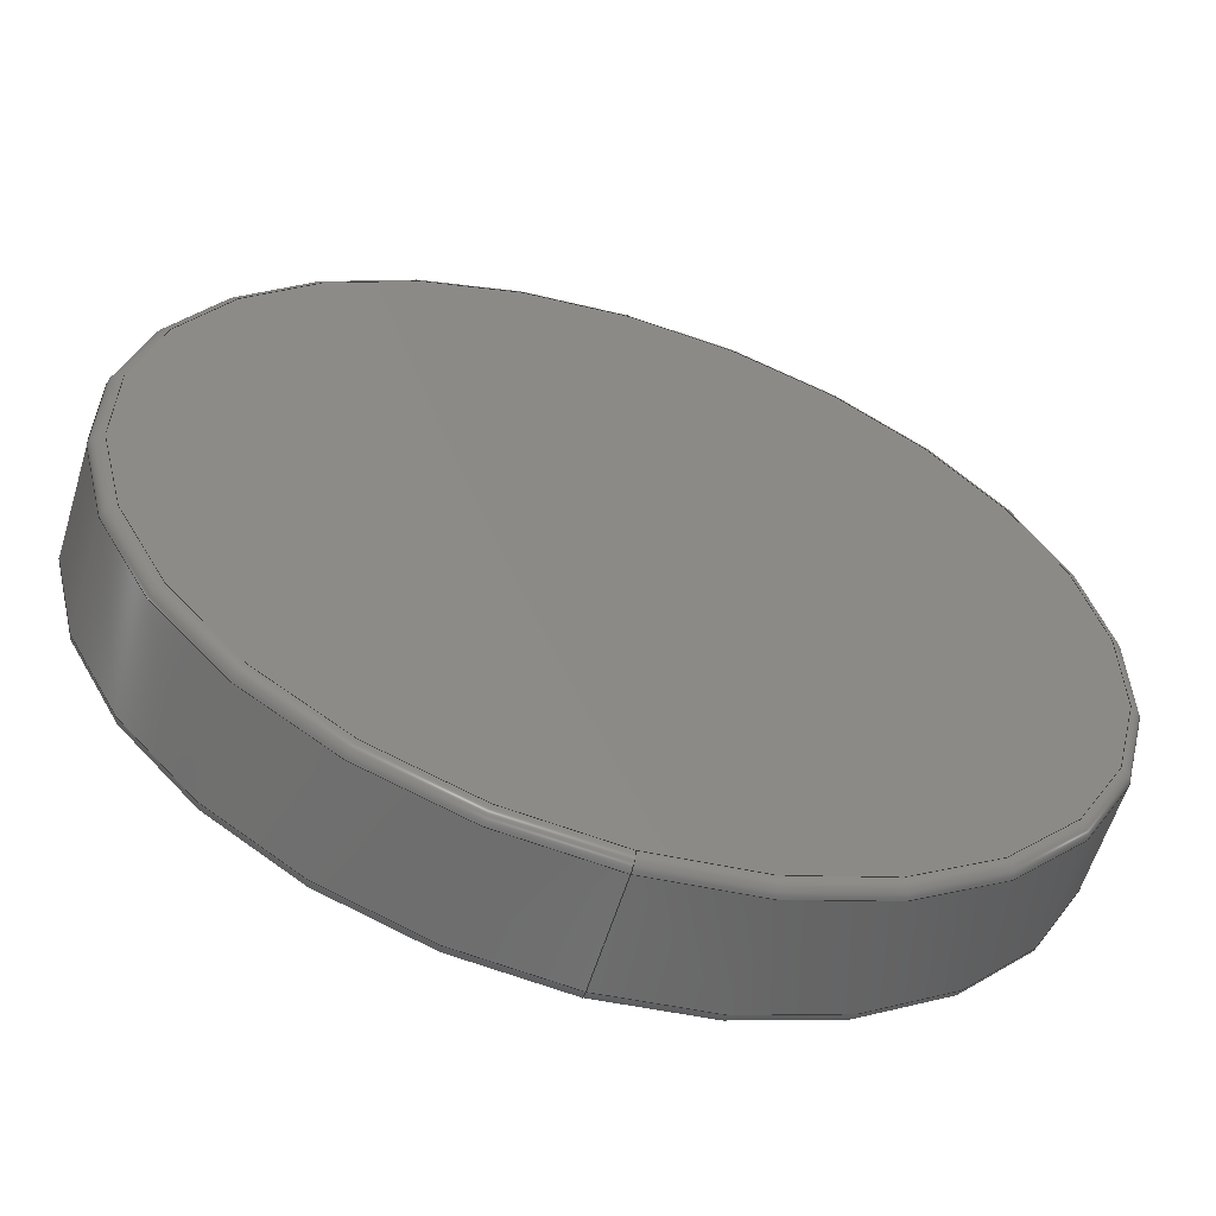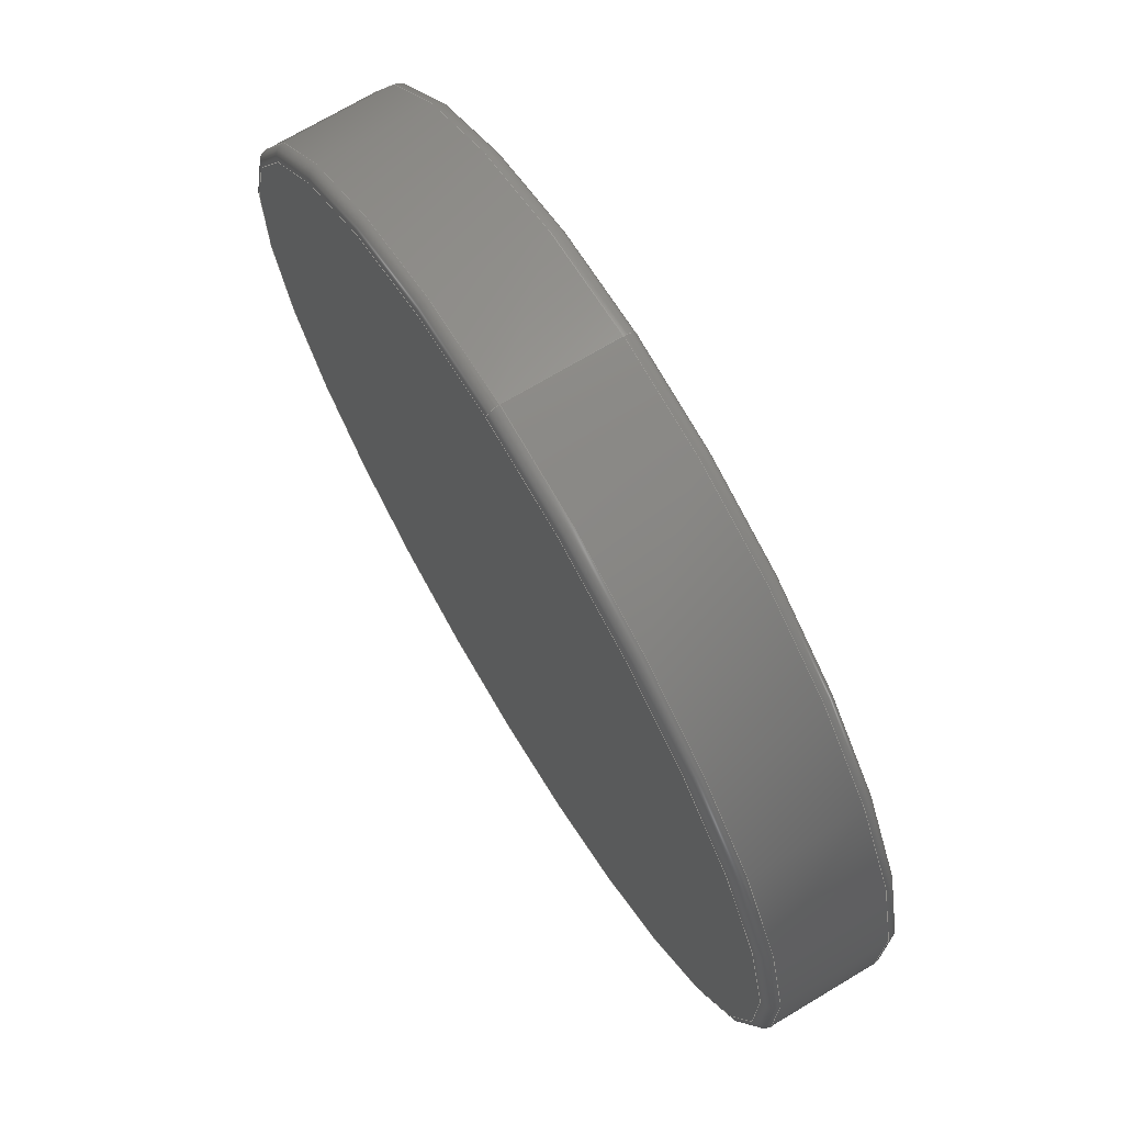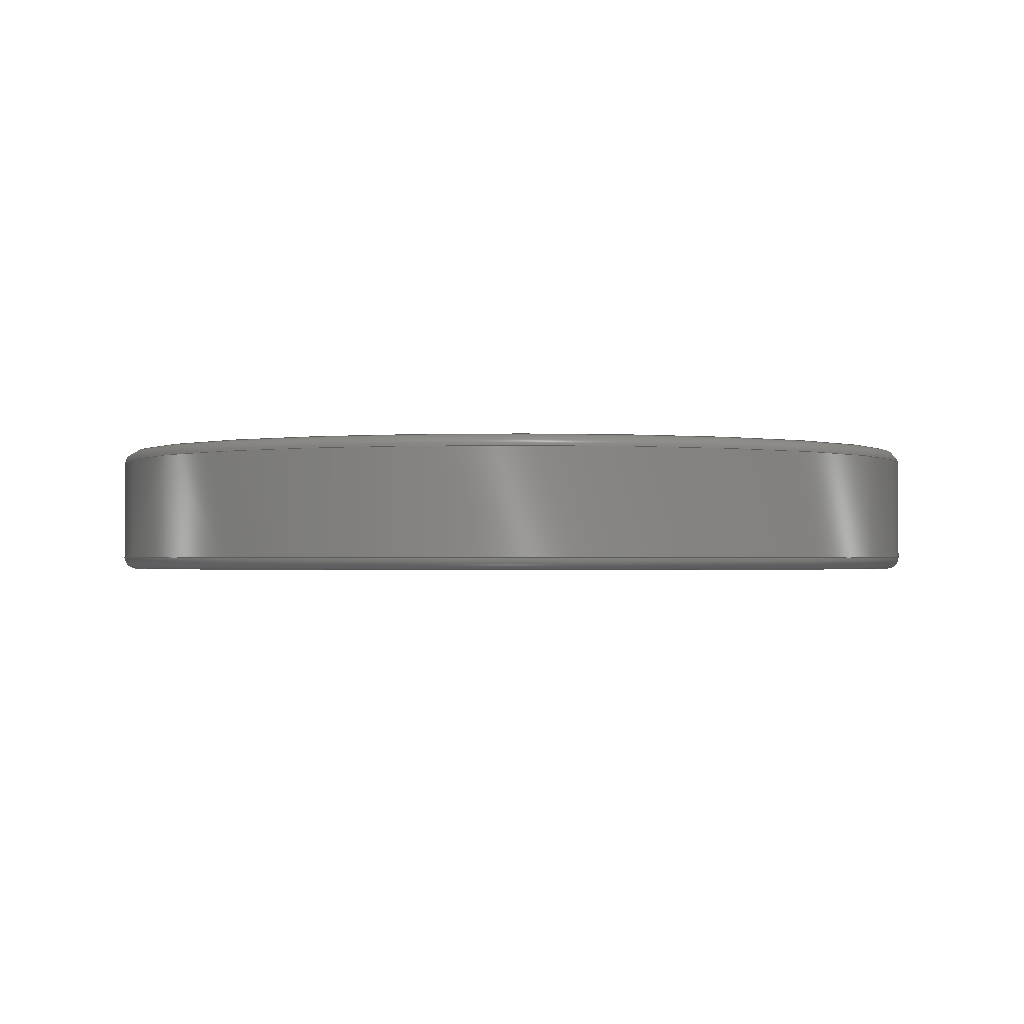
<metadata>
{"format":"step","ext":"step","renderer":"f3d","projection":"perspective","resolution":1024,"background":"white","views":[{"elev":-59.3,"azim":-17.0,"up":"+Z"},{"elev":71.4,"azim":59.1,"up":"+Z"},{"elev":-1.3,"azim":-84.4,"up":"+Y"}]}
</metadata>
<code>
ISO-10303-21;
DATA;
#1 = FACE_OUTER_BOUND ( 'NONE', #95, .T. ) ;
#2 = EDGE_CURVE ( 'NONE', #184, #94, #121, .T. ) ;
#3 = CARTESIAN_POINT ( 'NONE',  ( 0, 1.1, 0 ) ) ;
#4 = AXIS2_PLACEMENT_3D ( 'NONE', #45, #126, #12 ) ;
#5 =( NAMED_UNIT ( * ) PLANE_ANGLE_UNIT ( ) SI_UNIT ( $, .RADIAN. ) );
#6 = DIRECTION ( 'NONE',  ( 1, 0, 0 ) ) ;
#7 = CARTESIAN_POINT ( 'NONE',  ( 0, 0, 0 ) ) ;
#8 = FILL_AREA_STYLE ('',( #136 ) ) ;
#9 = AXIS2_PLACEMENT_3D ( 'NONE', #14, #167, #69 ) ;
#10 = UNCERTAINTY_MEASURE_WITH_UNIT (LENGTH_MEASURE( 1e-05 ), #112, 'distance_accuracy_value', 'NONE');
#11 = CARTESIAN_POINT ( 'NONE',  ( 0, 1, 0 ) ) ;
#12 = DIRECTION ( 'NONE',  ( 0, 0, 1 ) ) ;
#13 = CARTESIAN_POINT ( 'NONE',  ( 0, 1.1, 3.65 ) ) ;
#14 = CARTESIAN_POINT ( 'NONE',  ( 0, 0.1, 0 ) ) ;
#15 = EDGE_CURVE ( 'NONE', #94, #70, #244, .T. ) ;
#16 = SURFACE_STYLE_FILL_AREA ( #8 ) ;
#17 = EDGE_CURVE ( 'NONE', #217, #100, #90, .T. ) ;
#18 = DIRECTION ( 'NONE',  ( -0, -1, -0 ) ) ;
#19 = TOROIDAL_SURFACE ( 'NONE', #242, 3.65, 0.1 ) ;
#20 = DIRECTION ( 'NONE',  ( 0, 1, 0 ) ) ;
#21 = CLOSED_SHELL ( 'NONE', ( #216, #177, #29, #241, #61, #103, #183, #129 ) ) ;
#22 = ORIENTED_EDGE ( 'NONE', *, *, #207, .F. ) ;
#23 = AXIS2_PLACEMENT_3D ( 'NONE', #171, #218, #220 ) ;
#24 = FACE_OUTER_BOUND ( 'NONE', #63, .T. ) ;
#25 = APPLICATION_PROTOCOL_DEFINITION ( 'draft international standard', 'automotive_design', 1998, #77 ) ;
#26 =( LENGTH_UNIT ( ) NAMED_UNIT ( * ) SI_UNIT ( .MILLI., .METRE. ) );
#27 = FACE_OUTER_BOUND ( 'NONE', #88, .T. ) ;
#28 = DIRECTION ( 'NONE',  ( -0, -1, -0 ) ) ;
#29 = ADVANCED_FACE ( 'NONE', ( #195 ), #149, .T. ) ;
#30 = SURFACE_STYLE_USAGE ( .BOTH. , #173 ) ;
#31 = EDGE_CURVE ( 'NONE', #70, #94, #213, .T. ) ;
#32 = PLANE ( 'NONE',  #160 ) ;
#33 = CIRCLE ( 'NONE', #85, 3.75 ) ;
#34 = CARTESIAN_POINT ( 'NONE',  ( 0, 1, -3.75 ) ) ;
#35 =( NAMED_UNIT ( * ) SI_UNIT ( $, .STERADIAN. ) SOLID_ANGLE_UNIT ( ) );
#36 = DIRECTION ( 'NONE',  ( -0, -1, -0 ) ) ;
#37 = COLOUR_RGB ( '',0, 0.7843, 0 ) ;
#38 = ORIENTED_EDGE ( 'NONE', *, *, #143, .T. ) ;
#39 = FACE_OUTER_BOUND ( 'NONE', #67, .T. ) ;
#40 = AXIS2_PLACEMENT_3D ( 'NONE', #233, #98, #99 ) ;
#41 =( GEOMETRIC_REPRESENTATION_CONTEXT ( 3 ) GLOBAL_UNCERTAINTY_ASSIGNED_CONTEXT ( ( #10 ) ) GLOBAL_UNIT_ASSIGNED_CONTEXT ( ( #112, #50, #35 ) ) REPRESENTATION_CONTEXT ( 'NONE', 'WORKASPACE' ) );
#42 = ORIENTED_EDGE ( 'NONE', *, *, #145, .T. ) ;
#43 = ORIENTED_EDGE ( 'NONE', *, *, #31, .T. ) ;
#44 = ORIENTED_EDGE ( 'NONE', *, *, #238, .F. ) ;
#45 = CARTESIAN_POINT ( 'NONE',  ( 0, 1, 0 ) ) ;
#46 = ORIENTED_EDGE ( 'NONE', *, *, #174, .F. ) ;
#47 = DIRECTION ( 'NONE',  ( 1.225e-16, 0, -1 ) ) ;
#48 = CARTESIAN_POINT ( 'NONE',  ( 4.531e-16, 1.1, -3.65 ) ) ;
#49 = LINE ( 'NONE', #128, #76 ) ;
#50 =( NAMED_UNIT ( * ) PLANE_ANGLE_UNIT ( ) SI_UNIT ( $, .RADIAN. ) );
#51 = ORIENTED_EDGE ( 'NONE', *, *, #165, .F. ) ;
#52 = DIRECTION ( 'NONE',  ( 0, -0, 1 ) ) ;
#53 = DIRECTION ( 'NONE',  ( 0, 1, 0 ) ) ;
#54 = AXIS2_PLACEMENT_3D ( 'NONE', #104, #185, #132 ) ;
#55 = ORIENTED_EDGE ( 'NONE', *, *, #15, .F. ) ;
#56 = ORIENTED_EDGE ( 'NONE', *, *, #110, .T. ) ;
#57 = VECTOR ( 'NONE', #36, 1000 ) ;
#58 = EDGE_LOOP ( 'NONE', ( #116, #56, #147, #22 ) ) ;
#59 = EDGE_LOOP ( 'NONE', ( #158, #232, #82, #55 ) ) ;
#60 = DIRECTION ( 'NONE',  ( 0, 1, 0 ) ) ;
#61 = ADVANCED_FACE ( 'NONE', ( #66 ), #32, .T. ) ;
#62 = TOROIDAL_SURFACE ( 'NONE', #23, 3.65, 0.1 ) ;
#63 = EDGE_LOOP ( 'NONE', ( #162, #44, #38, #175 ) ) ;
#64 = CARTESIAN_POINT ( 'NONE',  ( 4.47e-16, 0.1, -3.65 ) ) ;
#65 = DIRECTION ( 'NONE',  ( 0, 0, -1 ) ) ;
#66 = FACE_OUTER_BOUND ( 'NONE', #150, .T. ) ;
#67 = EDGE_LOOP ( 'NONE', ( #46, #146, #118, #229 ) ) ;
#68 = DIRECTION ( 'NONE',  ( 0, 0, 1 ) ) ;
#69 = DIRECTION ( 'NONE',  ( 0, 0, 1 ) ) ;
#70 = VERTEX_POINT ( 'NONE', #13 ) ;
#71 = CARTESIAN_POINT ( 'NONE',  ( 0, 1.1, 0 ) ) ;
#72 = AXIS2_PLACEMENT_3D ( 'NONE', #11, #225, #68 ) ;
#73 = CIRCLE ( 'NONE', #204, 0.1 ) ;
#74 = PRODUCT_DEFINITION_SHAPE ( 'NONE', 'NONE',  #196 ) ;
#75 = EDGE_LOOP ( 'NONE', ( #211, #115, #51, #208 ) ) ;
#76 = VECTOR ( 'NONE', #227, 1000 ) ;
#77 = APPLICATION_CONTEXT ( 'automotive_design' ) ;
#78 =( GEOMETRIC_REPRESENTATION_CONTEXT ( 3 ) GLOBAL_UNCERTAINTY_ASSIGNED_CONTEXT ( ( #193 ) ) GLOBAL_UNIT_ASSIGNED_CONTEXT ( ( #26, #5, #176 ) ) REPRESENTATION_CONTEXT ( 'NONE', 'WORKASPACE' ) );
#79 = CIRCLE ( 'NONE', #148, 3.75 ) ;
#80 = DIRECTION ( 'NONE',  ( 0, 0, -1 ) ) ;
#81 = PRESENTATION_LAYER_ASSIGNMENT (  '', '', ( #114 ) ) ;
#82 = ORIENTED_EDGE ( 'NONE', *, *, #120, .T. ) ;
#83 = VERTEX_POINT ( 'NONE', #168 ) ;
#84 = DIRECTION ( 'NONE',  ( -1, 0, 0 ) ) ;
#85 = AXIS2_PLACEMENT_3D ( 'NONE', #199, #130, #201 ) ;
#86 = TOROIDAL_SURFACE ( 'NONE', #54, 3.65, 0.1 ) ;
#87 = SURFACE_SIDE_STYLE ('',( #16 ) ) ;
#88 = EDGE_LOOP ( 'NONE', ( #135, #134 ) ) ;
#89 = AXIS2_PLACEMENT_3D ( 'NONE', #71, #166, #65 ) ;
#90 = CIRCLE ( 'NONE', #197, 0.1 ) ;
#91 = ORIENTED_EDGE ( 'NONE', *, *, #110, .F. ) ;
#92 = PLANE ( 'NONE',  #101 ) ;
#93 = AXIS2_PLACEMENT_3D ( 'NONE', #3, #28, #80 ) ;
#94 = VERTEX_POINT ( 'NONE', #48 ) ;
#95 = EDGE_LOOP ( 'NONE', ( #91, #243, #139, #42 ) ) ;
#96 = EDGE_CURVE ( 'NONE', #217, #83, #170, .T. ) ;
#97 = UNCERTAINTY_MEASURE_WITH_UNIT (LENGTH_MEASURE( 1e-05 ), #125, 'distance_accuracy_value', 'NONE');
#98 = DIRECTION ( 'NONE',  ( -0, -1, -0 ) ) ;
#99 = DIRECTION ( 'NONE',  ( 0, 0, 1 ) ) ;
#100 = VERTEX_POINT ( 'NONE', #157 ) ;
#101 = AXIS2_PLACEMENT_3D ( 'NONE', #109, #53, #111 ) ;
#102 = APPLICATION_PROTOCOL_DEFINITION ( 'draft international standard', 'automotive_design', 1998, #237 ) ;
#103 = ADVANCED_FACE ( 'NONE', ( #27 ), #92, .F. ) ;
#104 = CARTESIAN_POINT ( 'NONE',  ( 0, 1, 0 ) ) ;
#105 = CARTESIAN_POINT ( 'NONE',  ( 4.531e-16, 0, -3.65 ) ) ;
#106 = CARTESIAN_POINT ( 'NONE',  ( 0, 1, 0 ) ) ;
#107 = DIRECTION ( 'NONE',  ( 0, 1, 0 ) ) ;
#108 = STYLED_ITEM ( 'NONE', ( #226 ), #117 ) ;
#109 = CARTESIAN_POINT ( 'NONE',  ( 0, 0, 0 ) ) ;
#110 = EDGE_CURVE ( 'NONE', #200, #144, #49, .T. ) ;
#111 = DIRECTION ( 'NONE',  ( 0, -0, 1 ) ) ;
#112 =( LENGTH_UNIT ( ) NAMED_UNIT ( * ) SI_UNIT ( .MILLI., .METRE. ) );
#113 = DIRECTION ( 'NONE',  ( 0, 0, 1 ) ) ;
#114 = STYLED_ITEM ( 'NONE', ( #161 ), #209 ) ;
#115 = ORIENTED_EDGE ( 'NONE', *, *, #17, .T. ) ;
#116 = ORIENTED_EDGE ( 'NONE', *, *, #174, .T. ) ;
#117 = ADVANCED_BREP_SHAPE_REPRESENTATION ( 'HGR15R Bolt Cap', ( #209, #187 ), #78 ) ;
#118 = ORIENTED_EDGE ( 'NONE', *, *, #31, .F. ) ;
#119 = PRESENTATION_LAYER_ASSIGNMENT (  '', '', ( #108 ) ) ;
#120 = EDGE_CURVE ( 'NONE', #200, #70, #182, .T. ) ;
#121 = CIRCLE ( 'NONE', #222, 0.1 ) ;
#122 = PRODUCT_CONTEXT ( 'NONE', #77, 'mechanical' ) ;
#123 = CARTESIAN_POINT ( 'NONE',  ( 0, 1, 3.65 ) ) ;
#124 = ORIENTED_EDGE ( 'NONE', *, *, #15, .T. ) ;
#125 =( LENGTH_UNIT ( ) NAMED_UNIT ( * ) SI_UNIT ( .MILLI., .METRE. ) );
#126 = DIRECTION ( 'NONE',  ( -0, -1, -0 ) ) ;
#127 = CARTESIAN_POINT ( 'NONE',  ( 0, 1.1, -3.75 ) ) ;
#128 = CARTESIAN_POINT ( 'NONE',  ( 4.592e-16, 1.1, 3.75 ) ) ;
#129 = ADVANCED_FACE ( 'NONE', ( #221 ), #19, .T. ) ;
#130 = DIRECTION ( 'NONE',  ( 0, 1, 0 ) ) ;
#131 = DIRECTION ( 'NONE',  ( 1, -0, 1.225e-16 ) ) ;
#132 = DIRECTION ( 'NONE',  ( 0, 0, 1 ) ) ;
#133 = AXIS2_PLACEMENT_3D ( 'NONE', #172, #18, #169 ) ;
#134 = ORIENTED_EDGE ( 'NONE', *, *, #96, .T. ) ;
#135 = ORIENTED_EDGE ( 'NONE', *, *, #238, .T. ) ;
#136 = FILL_AREA_STYLE_COLOUR ( '', #37 ) ;
#137 = CARTESIAN_POINT ( 'NONE',  ( 0, 0.1, 3.65 ) ) ;
#138 = FILL_AREA_STYLE ('',( #140 ) ) ;
#139 = ORIENTED_EDGE ( 'NONE', *, *, #207, .T. ) ;
#140 = FILL_AREA_STYLE_COLOUR ( '', #228 ) ;
#141 = MECHANICAL_DESIGN_GEOMETRIC_PRESENTATION_REPRESENTATION (  '', ( #108 ), #154 ) ;
#142 = CIRCLE ( 'NONE', #4, 3.75 ) ;
#143 = EDGE_CURVE ( 'NONE', #83, #144, #73, .T. ) ;
#144 = VERTEX_POINT ( 'NONE', #188 ) ;
#145 = EDGE_CURVE ( 'NONE', #100, #144, #79, .T. ) ;
#146 = ORIENTED_EDGE ( 'NONE', *, *, #2, .T. ) ;
#147 = ORIENTED_EDGE ( 'NONE', *, *, #165, .T. ) ;
#148 = AXIS2_PLACEMENT_3D ( 'NONE', #186, #60, #152 ) ;
#149 = CYLINDRICAL_SURFACE ( 'NONE', #89, 3.75 ) ;
#150 = EDGE_LOOP ( 'NONE', ( #43, #124 ) ) ;
#151 =( NAMED_UNIT ( * ) SI_UNIT ( $, .STERADIAN. ) SOLID_ANGLE_UNIT ( ) );
#152 = DIRECTION ( 'NONE',  ( 0, 0, 1 ) ) ;
#153 = DIRECTION ( 'NONE',  ( 0, 0, 1 ) ) ;
#154 =( GEOMETRIC_REPRESENTATION_CONTEXT ( 3 ) GLOBAL_UNCERTAINTY_ASSIGNED_CONTEXT ( ( #97 ) ) GLOBAL_UNIT_ASSIGNED_CONTEXT ( ( #125, #239, #151 ) ) REPRESENTATION_CONTEXT ( 'NONE', 'WORKASPACE' ) );
#155 = AXIS2_PLACEMENT_3D ( 'NONE', #198, #192, #113 ) ;
#156 = DIRECTION ( 'NONE',  ( -1, 0, 0 ) ) ;
#157 = CARTESIAN_POINT ( 'NONE',  ( 0, 0.1, -3.75 ) ) ;
#158 = ORIENTED_EDGE ( 'NONE', *, *, #2, .F. ) ;
#159 = DIRECTION ( 'NONE',  ( 1, -0, 1.225e-16 ) ) ;
#160 = AXIS2_PLACEMENT_3D ( 'NONE', #191, #20, #52 ) ;
#161 = PRESENTATION_STYLE_ASSIGNMENT (( #181 ) ) ;
#162 = ORIENTED_EDGE ( 'NONE', *, *, #17, .F. ) ;
#163 = EDGE_CURVE ( 'NONE', #200, #184, #142, .T. ) ;
#164 = DIRECTION ( 'NONE',  ( 0, 0, 1 ) ) ;
#165 = EDGE_CURVE ( 'NONE', #144, #100, #33, .T. ) ;
#166 = DIRECTION ( 'NONE',  ( -0, -1, -0 ) ) ;
#167 = DIRECTION ( 'NONE',  ( 0, 1, 0 ) ) ;
#168 = CARTESIAN_POINT ( 'NONE',  ( 0, 0, 3.65 ) ) ;
#169 = DIRECTION ( 'NONE',  ( 0, 0, 1 ) ) ;
#170 = CIRCLE ( 'NONE', #133, 3.65 ) ;
#171 = CARTESIAN_POINT ( 'NONE',  ( 0, 0.1, 0 ) ) ;
#172 = CARTESIAN_POINT ( 'NONE',  ( 0, 0, 0 ) ) ;
#173 = SURFACE_SIDE_STYLE ('',( #231 ) ) ;
#174 = EDGE_CURVE ( 'NONE', #184, #200, #236, .T. ) ;
#175 = ORIENTED_EDGE ( 'NONE', *, *, #145, .F. ) ;
#176 =( NAMED_UNIT ( * ) SI_UNIT ( $, .STERADIAN. ) SOLID_ANGLE_UNIT ( ) );
#177 = ADVANCED_FACE ( 'NONE', ( #178 ), #210, .T. ) ;
#178 = FACE_OUTER_BOUND ( 'NONE', #75, .T. ) ;
#179 = DIRECTION ( 'NONE',  ( 0, 0, 1 ) ) ;
#180 = CARTESIAN_POINT ( 'NONE',  ( 4.47e-16, 1, -3.65 ) ) ;
#181 = SURFACE_STYLE_USAGE ( .BOTH. , #87 ) ;
#182 = CIRCLE ( 'NONE', #205, 0.1 ) ;
#183 = ADVANCED_FACE ( 'NONE', ( #24 ), #62, .T. ) ;
#184 = VERTEX_POINT ( 'NONE', #34 ) ;
#185 = DIRECTION ( 'NONE',  ( 0, 1, 0 ) ) ;
#186 = CARTESIAN_POINT ( 'NONE',  ( 0, 0.1, 0 ) ) ;
#187 = AXIS2_PLACEMENT_3D ( 'NONE', #7, #179, #6 ) ;
#188 = CARTESIAN_POINT ( 'NONE',  ( 4.592e-16, 0.1, 3.75 ) ) ;
#189 = LINE ( 'NONE', #127, #57 ) ;
#190 = MECHANICAL_DESIGN_GEOMETRIC_PRESENTATION_REPRESENTATION (  '', ( #114 ), #41 ) ;
#191 = CARTESIAN_POINT ( 'NONE',  ( 0, 1.1, 0 ) ) ;
#192 = DIRECTION ( 'NONE',  ( 0, 1, 0 ) ) ;
#193 = UNCERTAINTY_MEASURE_WITH_UNIT (LENGTH_MEASURE( 1e-05 ), #26, 'distance_accuracy_value', 'NONE');
#194 = CIRCLE ( 'NONE', #40, 3.65 ) ;
#195 = FACE_OUTER_BOUND ( 'NONE', #58, .T. ) ;
#196 = PRODUCT_DEFINITION ( 'UNKNOWN', '', #206, #234 ) ;
#197 = AXIS2_PLACEMENT_3D ( 'NONE', #64, #131, #214 ) ;
#198 = CARTESIAN_POINT ( 'NONE',  ( 0, 1.1, 0 ) ) ;
#199 = CARTESIAN_POINT ( 'NONE',  ( 0, 0.1, 0 ) ) ;
#200 = VERTEX_POINT ( 'NONE', #202 ) ;
#201 = DIRECTION ( 'NONE',  ( 0, 0, 1 ) ) ;
#202 = CARTESIAN_POINT ( 'NONE',  ( 4.592e-16, 1, 3.75 ) ) ;
#203 = SHAPE_DEFINITION_REPRESENTATION ( #74, #117 ) ;
#204 = AXIS2_PLACEMENT_3D ( 'NONE', #137, #84, #164 ) ;
#205 = AXIS2_PLACEMENT_3D ( 'NONE', #123, #156, #153 ) ;
#206 = PRODUCT_DEFINITION_FORMATION_WITH_SPECIFIED_SOURCE ( 'ANY', '', #212, .NOT_KNOWN. ) ;
#207 = EDGE_CURVE ( 'NONE', #184, #100, #189, .T. ) ;
#208 = ORIENTED_EDGE ( 'NONE', *, *, #143, .F. ) ;
#209 = MANIFOLD_SOLID_BREP ( 'Production Fillet', #21 ) ;
#210 = TOROIDAL_SURFACE ( 'NONE', #9, 3.65, 0.1 ) ;
#211 = ORIENTED_EDGE ( 'NONE', *, *, #96, .F. ) ;
#212 = PRODUCT ( 'HGR15R Bolt Cap', 'HGR15R Bolt Cap', '', ( #122 ) ) ;
#213 = CIRCLE ( 'NONE', #230, 3.65 ) ;
#214 = DIRECTION ( 'NONE',  ( 1.225e-16, 0, -1 ) ) ;
#215 = CARTESIAN_POINT ( 'NONE',  ( 0, 1.1, 0 ) ) ;
#216 = ADVANCED_FACE ( 'NONE', ( #39 ), #86, .T. ) ;
#217 = VERTEX_POINT ( 'NONE', #105 ) ;
#218 = DIRECTION ( 'NONE',  ( 0, 1, 0 ) ) ;
#219 = PRODUCT_RELATED_PRODUCT_CATEGORY ( 'part', '', ( #212 ) ) ;
#220 = DIRECTION ( 'NONE',  ( 0, 0, 1 ) ) ;
#221 = FACE_OUTER_BOUND ( 'NONE', #59, .T. ) ;
#222 = AXIS2_PLACEMENT_3D ( 'NONE', #180, #159, #47 ) ;
#223 = DIRECTION ( 'NONE',  ( 0, 1, 0 ) ) ;
#224 = DIRECTION ( 'NONE',  ( 0, 0, 1 ) ) ;
#225 = DIRECTION ( 'NONE',  ( -0, -1, -0 ) ) ;
#226 = PRESENTATION_STYLE_ASSIGNMENT (( #30 ) ) ;
#227 = DIRECTION ( 'NONE',  ( -0, -1, -0 ) ) ;
#228 = COLOUR_RGB ( '',0, 0.7843, 0 ) ;
#229 = ORIENTED_EDGE ( 'NONE', *, *, #120, .F. ) ;
#230 = AXIS2_PLACEMENT_3D ( 'NONE', #215, #223, #224 ) ;
#231 = SURFACE_STYLE_FILL_AREA ( #138 ) ;
#232 = ORIENTED_EDGE ( 'NONE', *, *, #163, .F. ) ;
#233 = CARTESIAN_POINT ( 'NONE',  ( 0, 0, 0 ) ) ;
#234 = PRODUCT_DEFINITION_CONTEXT ( 'detailed design', #237, 'design' ) ;
#235 = CYLINDRICAL_SURFACE ( 'NONE', #93, 3.75 ) ;
#236 = CIRCLE ( 'NONE', #72, 3.75 ) ;
#237 = APPLICATION_CONTEXT ( 'automotive_design' ) ;
#238 = EDGE_CURVE ( 'NONE', #83, #217, #194, .T. ) ;
#239 =( NAMED_UNIT ( * ) PLANE_ANGLE_UNIT ( ) SI_UNIT ( $, .RADIAN. ) );
#240 = DIRECTION ( 'NONE',  ( 0, 0, 1 ) ) ;
#241 = ADVANCED_FACE ( 'NONE', ( #1 ), #235, .T. ) ;
#242 = AXIS2_PLACEMENT_3D ( 'NONE', #106, #107, #240 ) ;
#243 = ORIENTED_EDGE ( 'NONE', *, *, #163, .T. ) ;
#244 = CIRCLE ( 'NONE', #155, 3.65 ) ;
ENDSEC;
END-ISO-10303-21;

</code>
